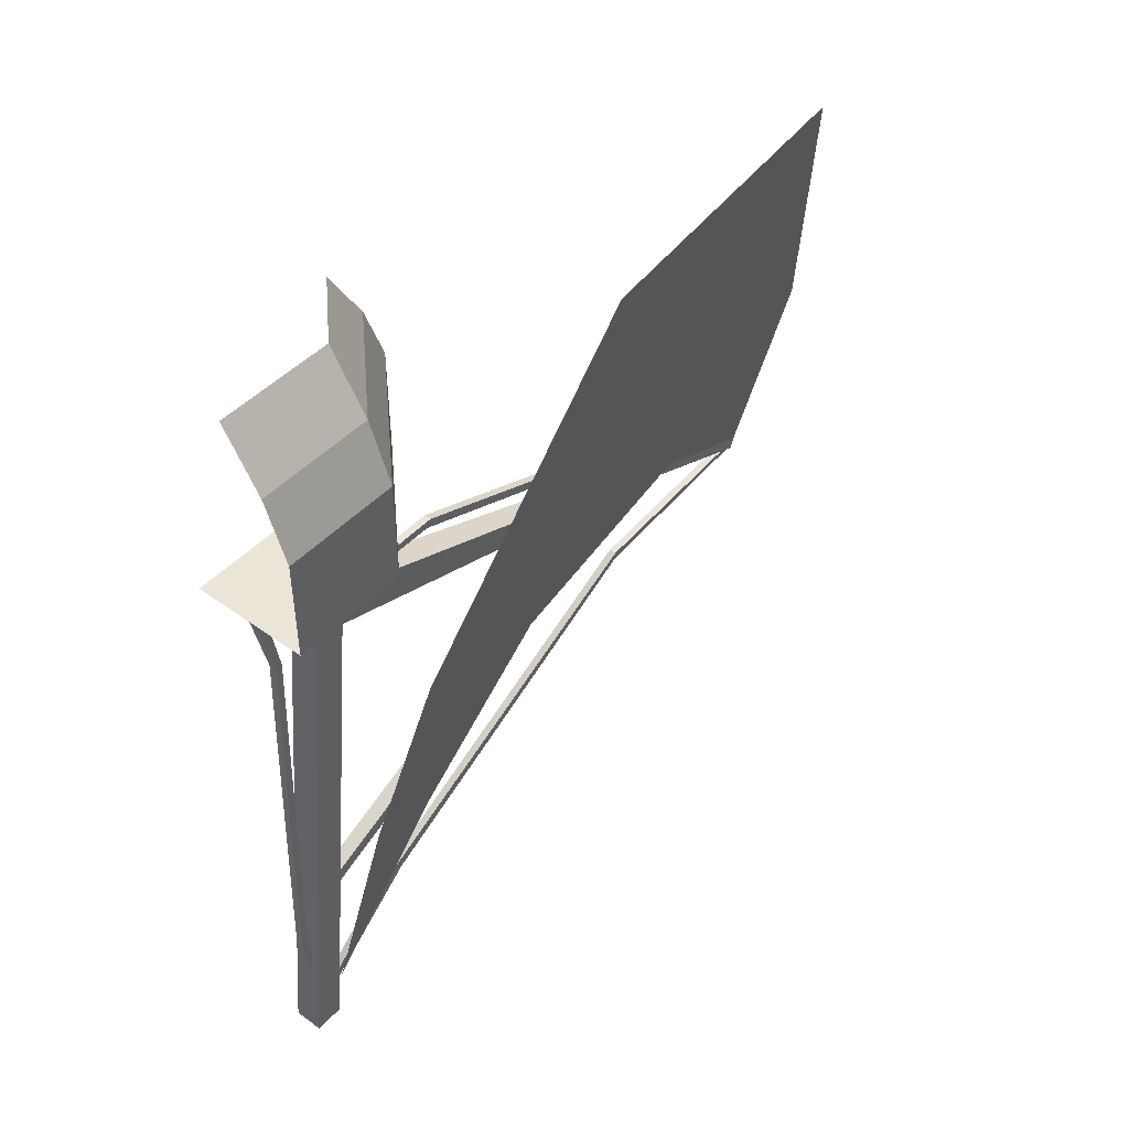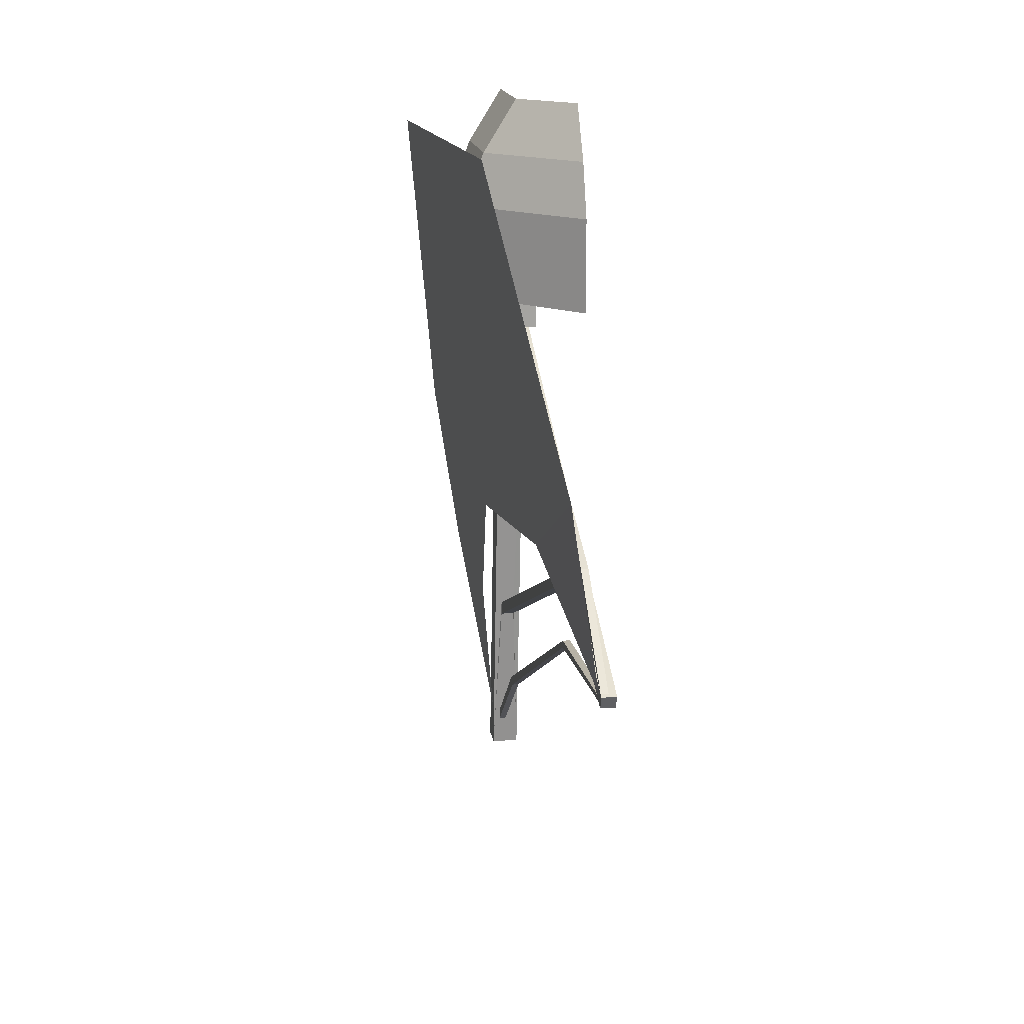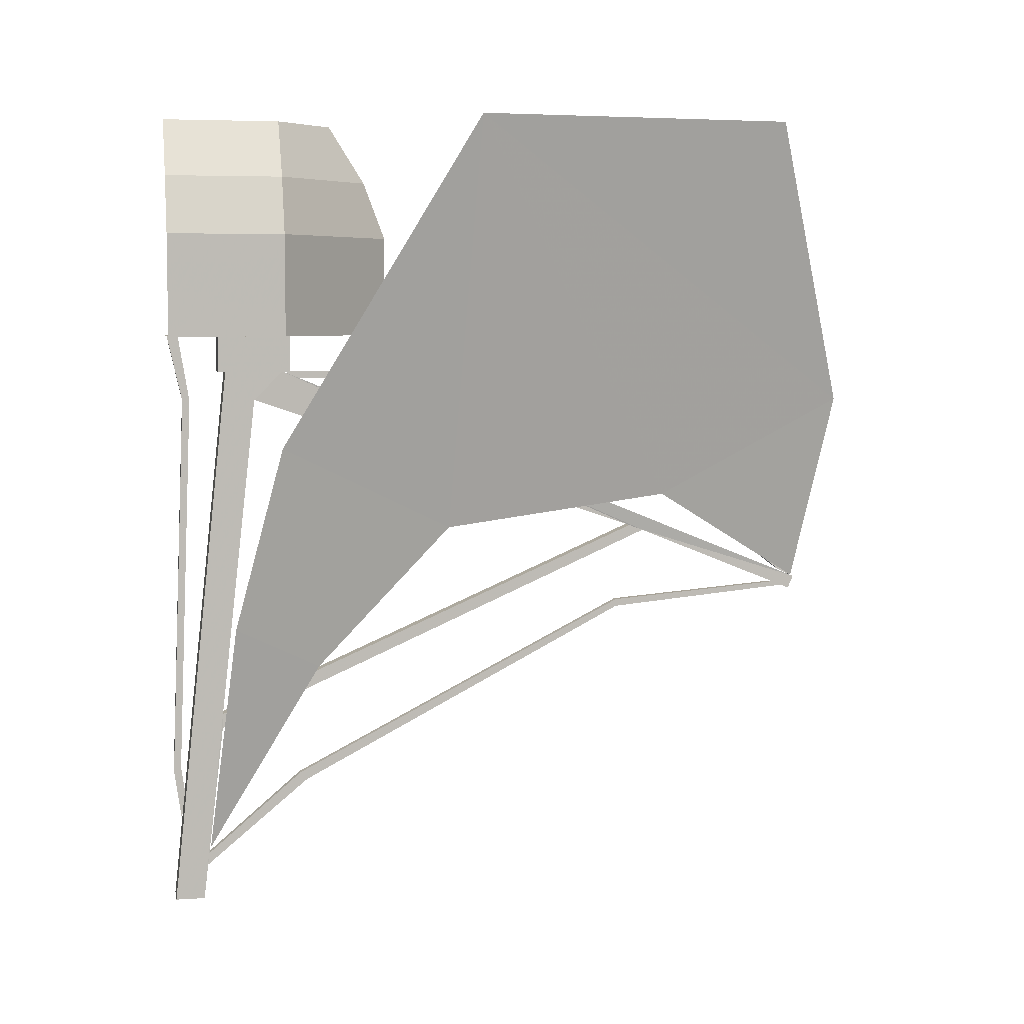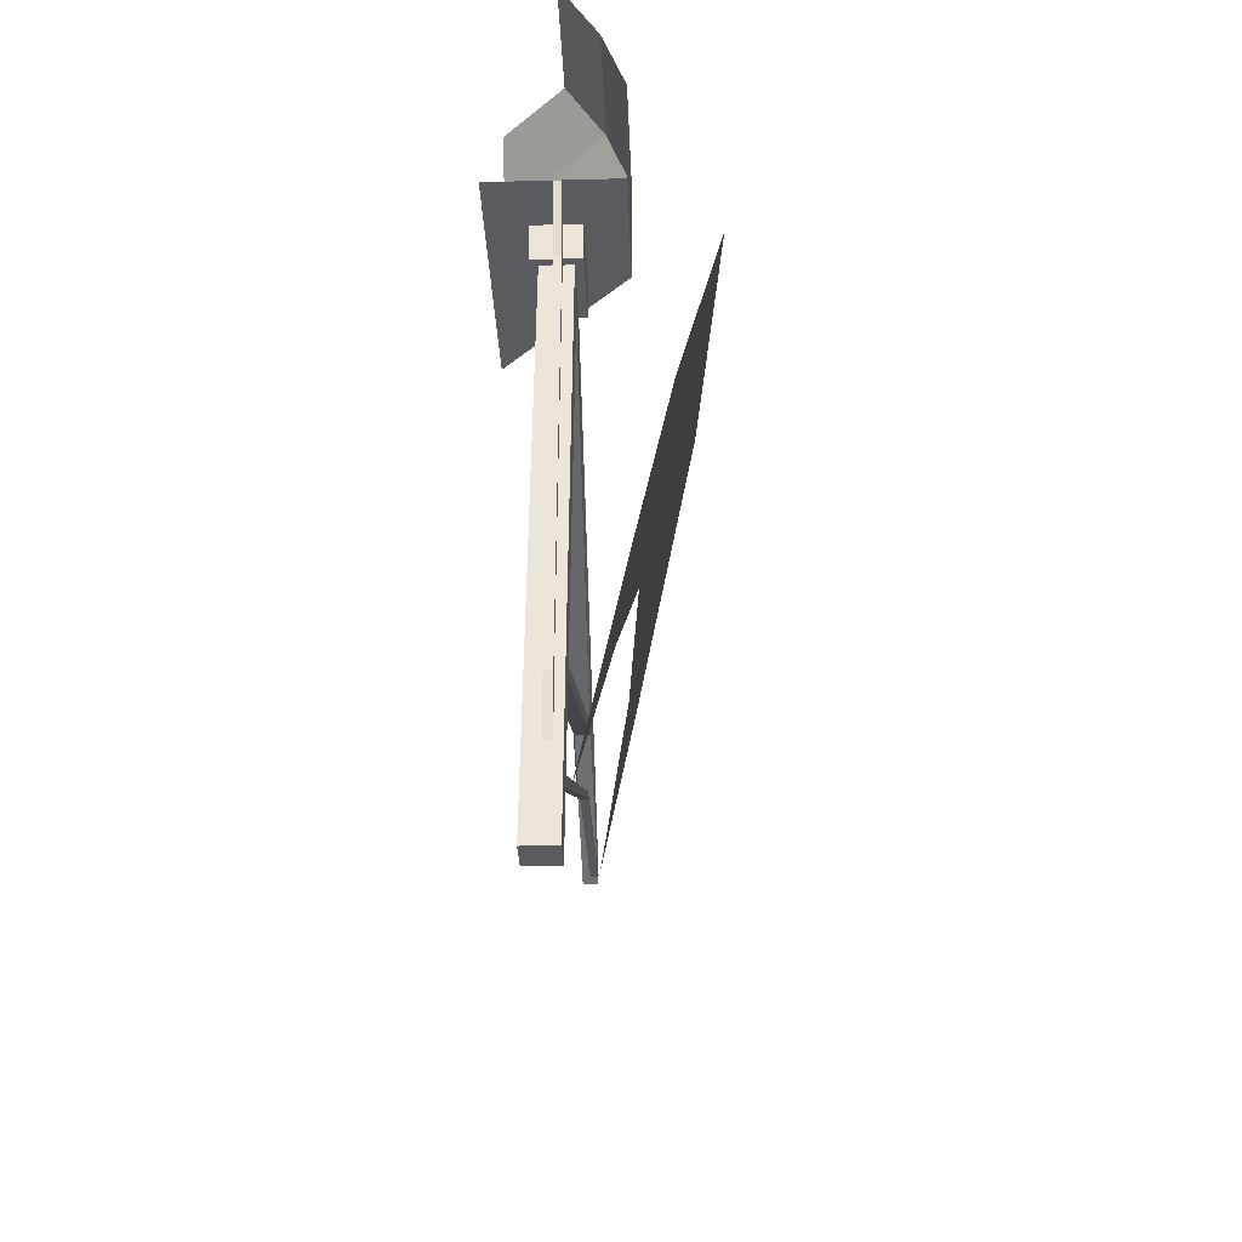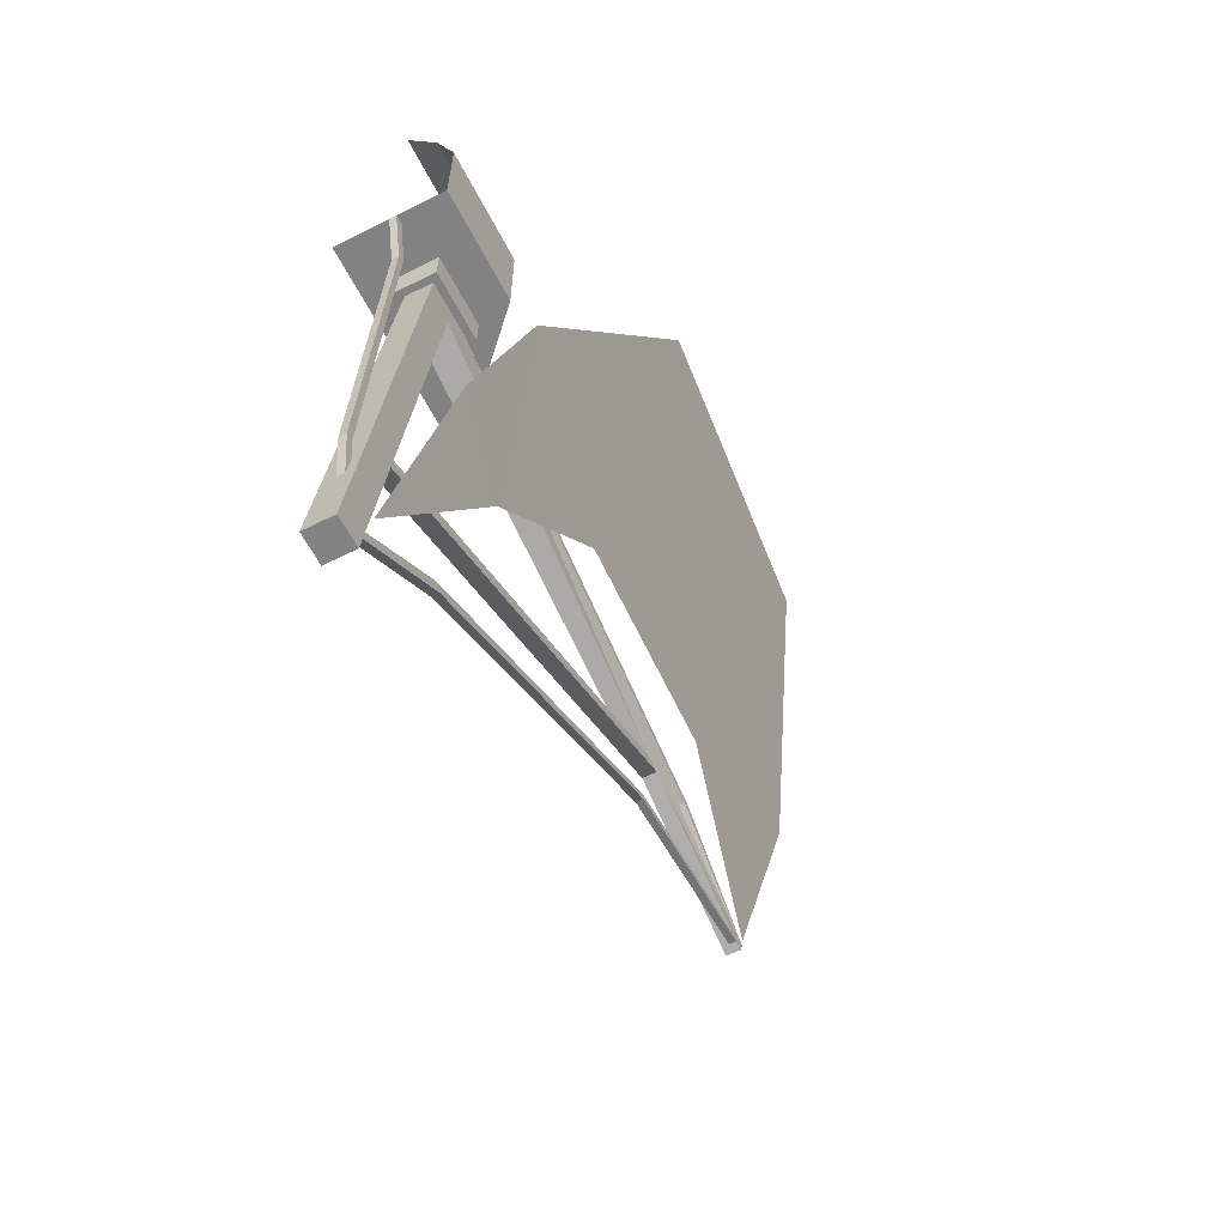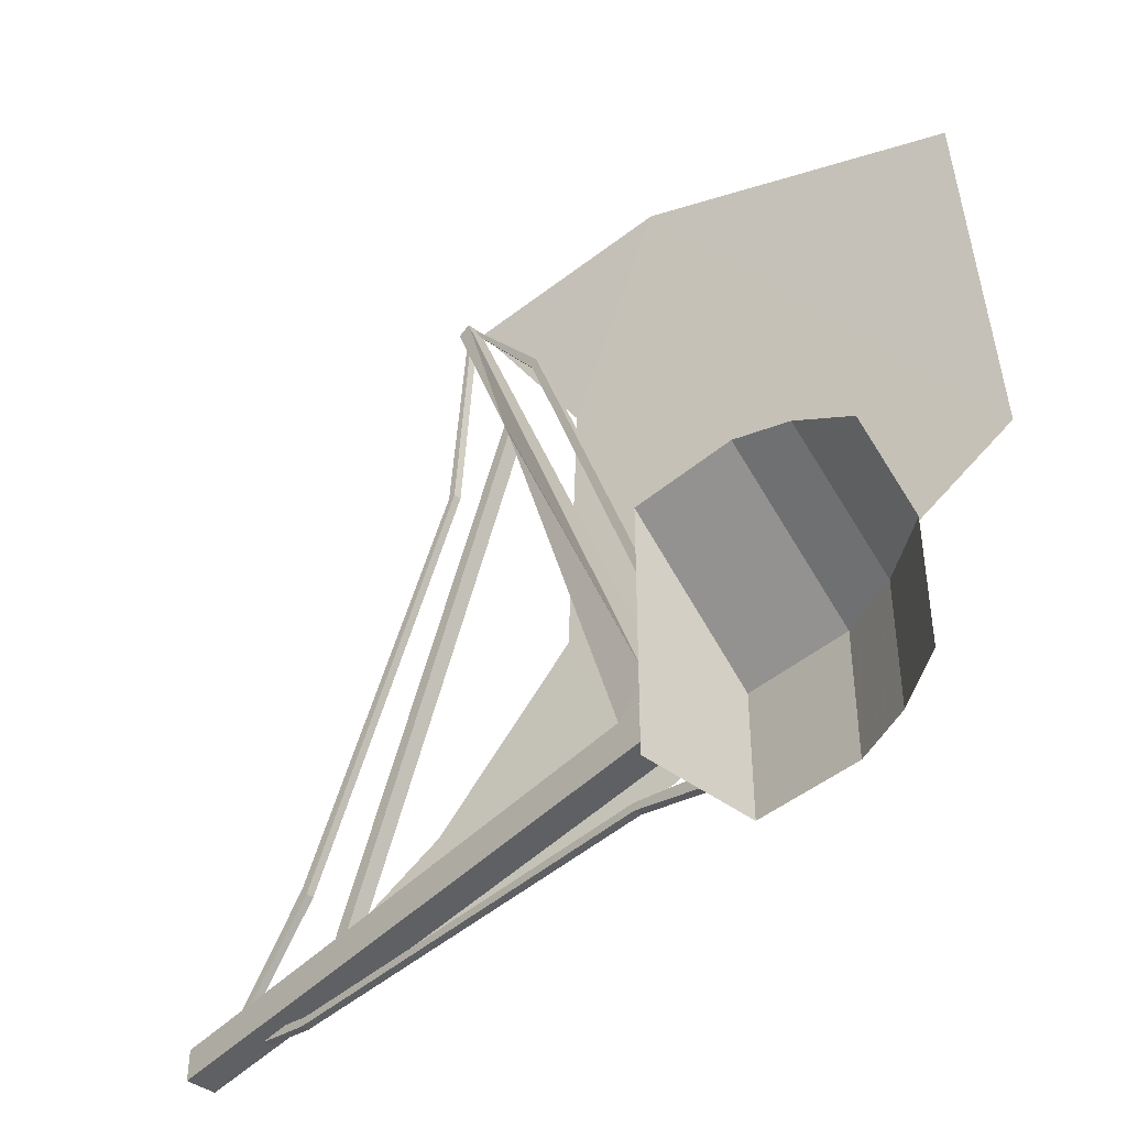
<metadata>
{"format":"obj","ext":"obj","renderer":"f3d","projection":"perspective","resolution":1024,"background":"white","views":[{"elev":45.6,"azim":-140.3,"up":"+Y"},{"elev":17.2,"azim":-8.7,"up":"+Y"},{"elev":5.7,"azim":-101.5,"up":"+Y"},{"elev":-33.0,"azim":-177.9,"up":"+Y"},{"elev":-60.7,"azim":-152.8,"up":"+Y"},{"elev":-41.0,"azim":136.8,"up":"+Z"}]}
</metadata>
<code>
o object/trawler_net/2
v 56 -300 344
v 56 -296 328
v 56 -312 136
v 56 -320 136
v 64 -300 344
v 64 -320 136
v 64 -296 328
v 64 -312 136
v 64 -504 -240
v 56 -504 -240
v 56 -512 -232
v 64 -512 -232
v 64 -608 -348
v 64 -596 -348
v 56 -596 -348
v 56 -608 -348
v 56 -48 -160
v 56 -40 -154
v 56 -40 -252
v 56 -48 -240
v 64 -48 -160
v 64 -200 232
v 56 -200 232
v 56 -194 239
v 64 -40 -154
v 64 -40 -252
v 64 -48 -240
v 64 -194 239
v 64 -288 352
v 64 -280 336
v 56 -280 336
v 56 -288 352
v 56 -72 -368
v 56 -72 -360
v 56 0 -372
v 56 0 -384
v 64 -72 -368
v 64 -496 -384
v 56 -496 -384
v 56 -492 -376
v 64 -72 -360
v 64 0 -372
v 64 0 -384
v 64 -492 -376
v 64 -520 -372
v 64 -552 -376
v 56 -552 -376
v 56 -520 -372
v -38 -122 -264
v 0 -216 -74
v -89 239 -50
v 16 -373 -221
v -3 -326 -315
v 46 -584 -344
v 54 -288 352
v 17 -75 390
v 18 -184 181
v -55 239 301
v 40 -40 -248
v 40 -40 -328
v 48 -40 -320
v 48 -40 -256
v 88 -40 -248
v 88 0 -248
v 40 0 -248
v 40 0 -328
v 88 -40 -328
v 80 -40 -320
v 80 -644 -384
v 48 -644 -384
v 48 -72 -288
v 56 -224 152
v 56 -230 168
v 56 -290 356
v 80 -40 -256
v 88 0 -328
v 80 -72 -288
v 80 -644 -352
v 48 -644 -352
v 56 -432 -328
v 72 -224 152
v 72 -432 -328
v 56 -448 -328
v 72 -230 168
v 72 -304 350
v 56 -304 350
v 72 -290 356
v 72 -448 -328
v 64 240 -256
v 64 240 -384
v 24 176 -384
v 24 176 -256
v 128 176 -152
v 128 240 -192
v 0 112 -384
v 0 112 -256
v 128 112 -128
v 0 0 -256
v 128 0 -128
v 128 0 -256
v 0 0 -384
v 128 0 -384
v -46 239 396
v -118 239 -336
v -27 145 394
v 56 -300 344
v 56 -300 344
v 56 -300 344
v 56 -300 344
v 56 -300 344
f 1 2 3
f 1 3 4
f 1 4 5
f 5 4 6
f 5 6 7
f 7 6 8
f 7 8 2
f 2 8 3
f 3 8 9
f 3 9 10
f 3 10 4
f 4 10 11
f 4 11 6
f 6 11 12
f 6 12 8
f 8 12 9
f 9 12 13
f 9 13 14
f 9 14 10
f 10 14 15
f 10 15 11
f 11 15 16
f 11 16 12
f 12 16 13
f 17 18 19
f 17 19 20
f 17 20 21
f 17 21 22
f 17 22 23
f 17 23 18
f 18 23 24
f 18 24 25
f 18 25 26
f 18 26 19
f 25 21 27
f 25 27 26
f 21 20 27
f 24 28 25
f 25 28 21
f 21 28 22
f 22 28 29
f 22 29 30
f 22 30 23
f 23 30 31
f 23 31 24
f 24 31 32
f 24 32 28
f 28 32 29
f 33 34 35
f 33 35 36
f 33 36 37
f 33 37 38
f 33 38 39
f 33 39 34
f 34 39 40
f 34 40 41
f 34 41 42
f 34 42 35
f 41 37 43
f 41 43 42
f 37 36 43
f 40 44 41
f 41 44 37
f 37 44 38
f 38 44 45
f 38 45 46
f 38 46 39
f 39 46 47
f 39 47 40
f 40 47 48
f 40 48 44
f 44 48 45
f 49 50 51
f 49 51 50
f 49 50 52
f 49 52 50
f 52 49 53
f 52 53 54
f 52 54 53
f 52 53 49
f 55 56 57
f 55 57 56
f 56 57 51
f 56 51 57
f 57 51 50
f 57 50 51
f 58 51 56
f 58 56 51
f 59 60 61
f 59 61 62
f 59 62 63
f 59 63 64
f 59 64 65
f 59 65 66
f 59 66 60
f 60 66 67
f 60 67 68
f 60 68 61
f 61 68 69
f 61 69 70
f 61 70 71
f 61 71 62
f 62 71 72
f 62 72 73
f 62 73 74
f 62 74 75
f 62 75 63
f 63 75 67
f 63 67 64
f 64 67 76
f 76 67 66
f 67 75 68
f 68 75 77
f 68 77 78
f 68 78 69
f 69 78 79
f 69 79 70
f 70 79 71
f 71 79 80
f 71 80 77
f 71 77 81
f 71 81 72
f 72 81 82
f 72 82 80
f 72 80 73
f 73 80 83
f 73 83 84
f 73 84 85
f 73 85 86
f 73 86 74
f 74 86 85
f 74 85 87
f 74 87 75
f 75 87 84
f 75 84 81
f 75 81 77
f 81 84 88
f 81 88 82
f 82 88 78
f 82 78 77
f 82 77 80
f 84 83 88
f 88 83 79
f 88 79 78
f 87 85 84
f 83 80 79
f 89 90 91
f 89 91 92
f 89 92 93
f 89 93 94
f 92 91 95
f 92 95 96
f 92 96 93
f 93 96 97
f 97 96 98
f 97 98 99
f 99 98 100
f 100 98 101
f 100 101 102
f 96 95 101
f 96 101 98
f 98 101 101
f 98 101 98

</code>
